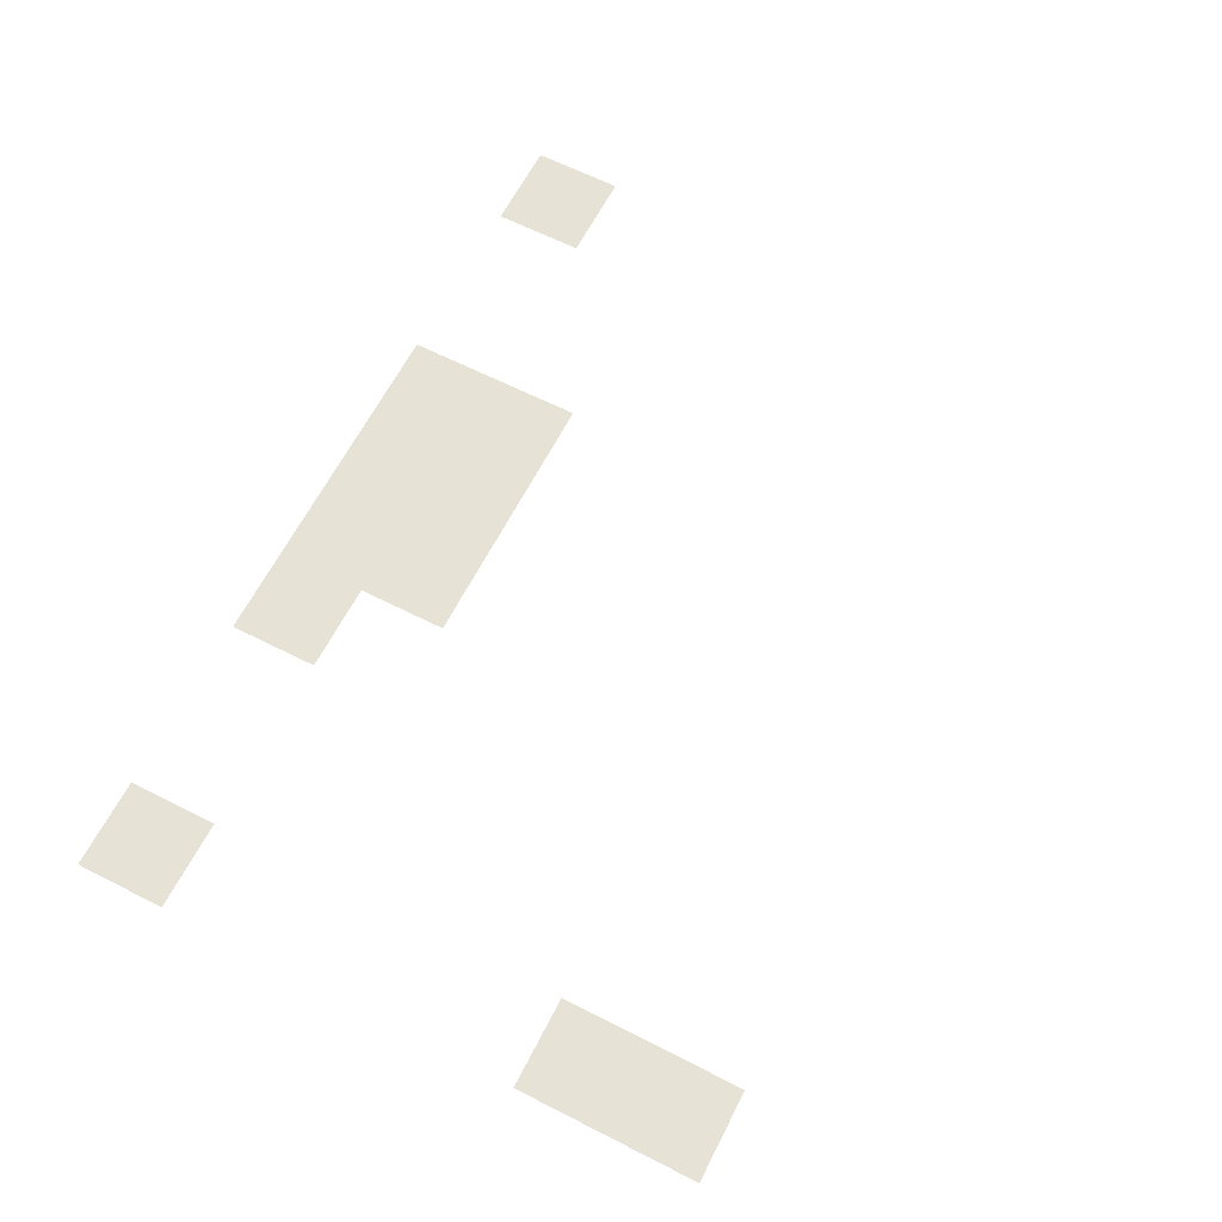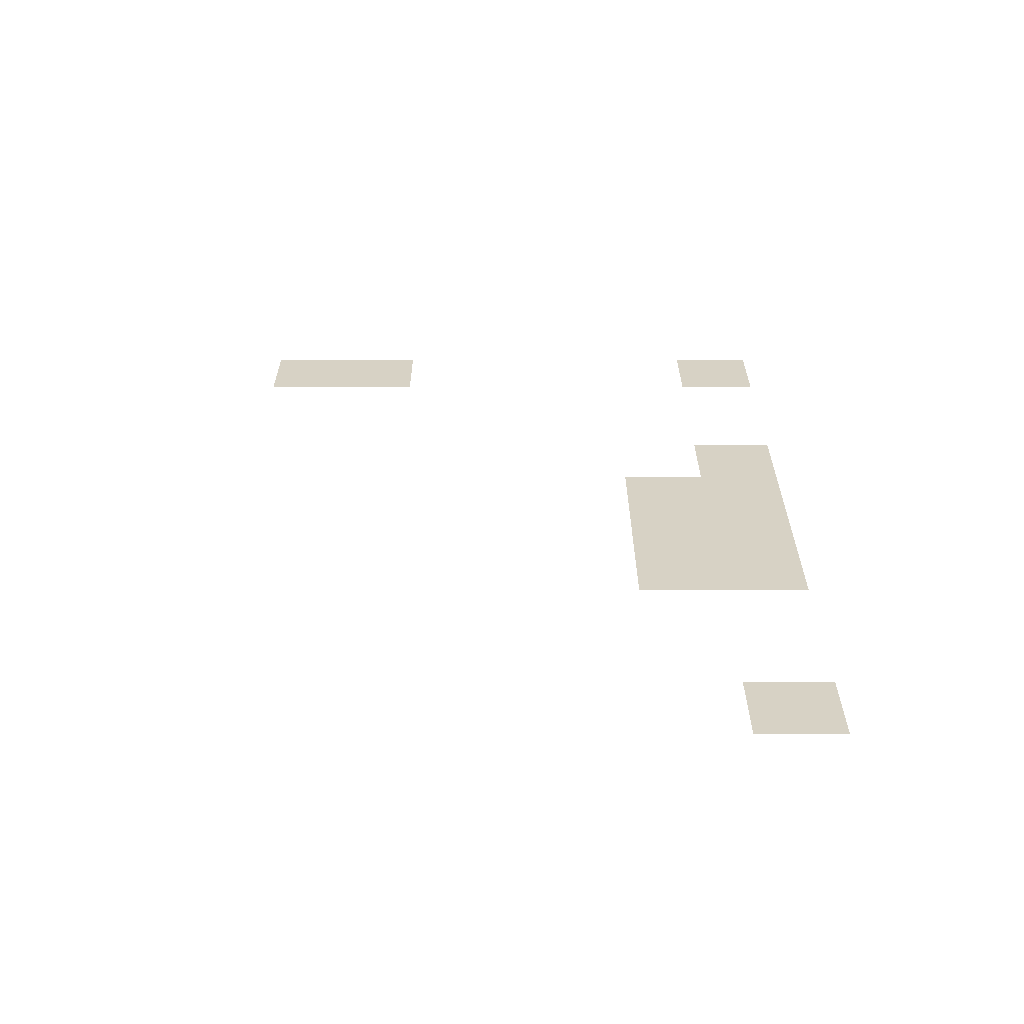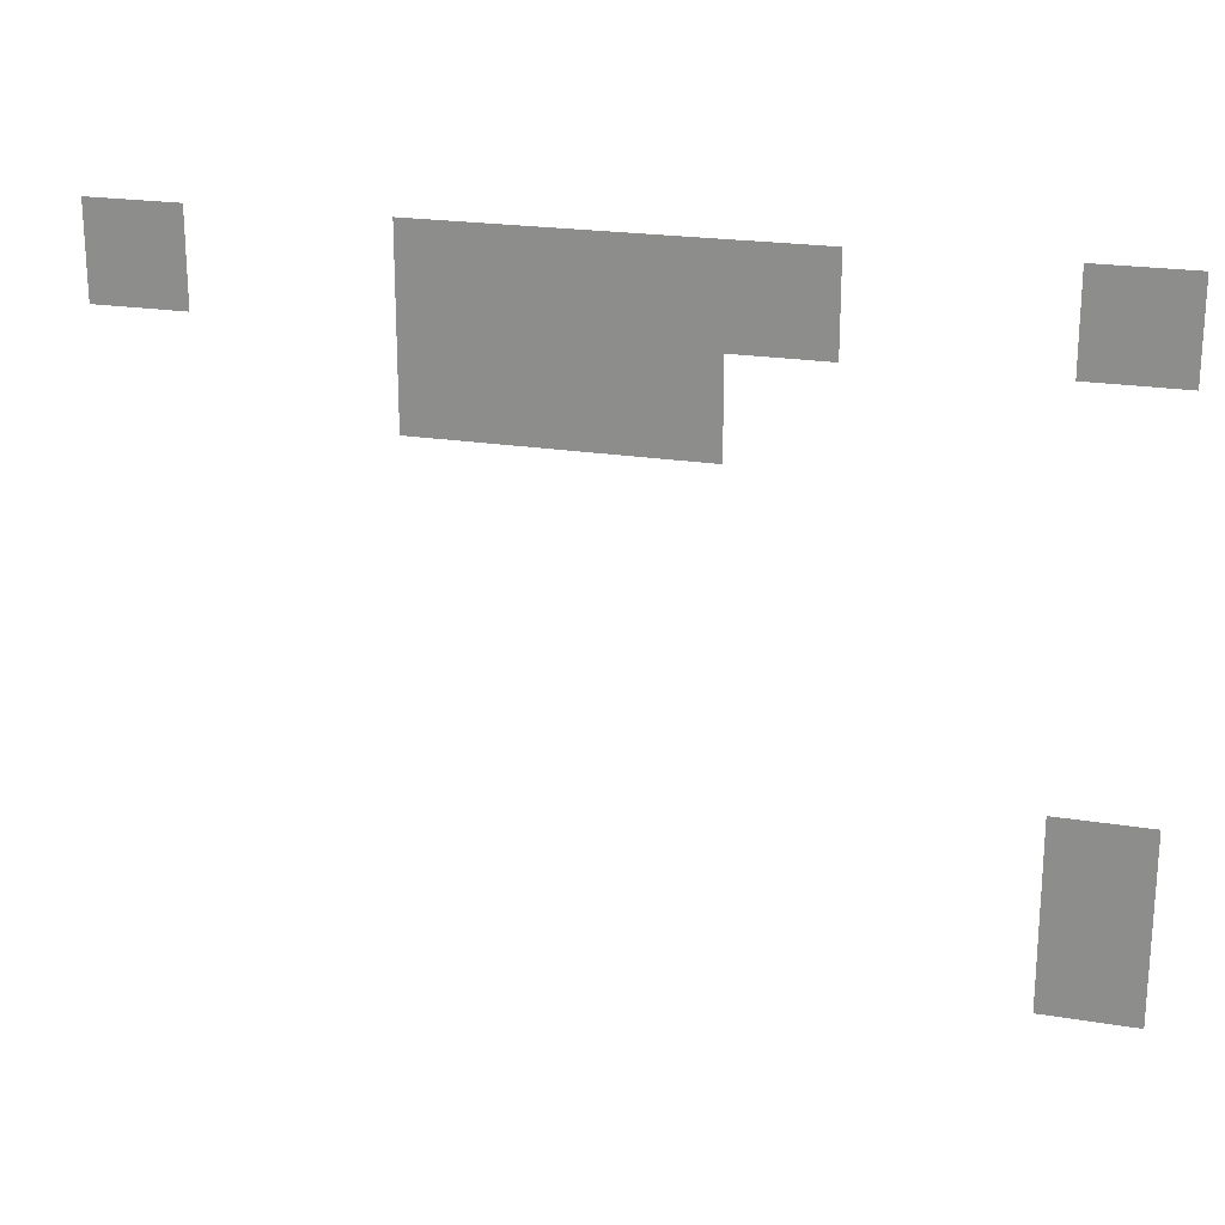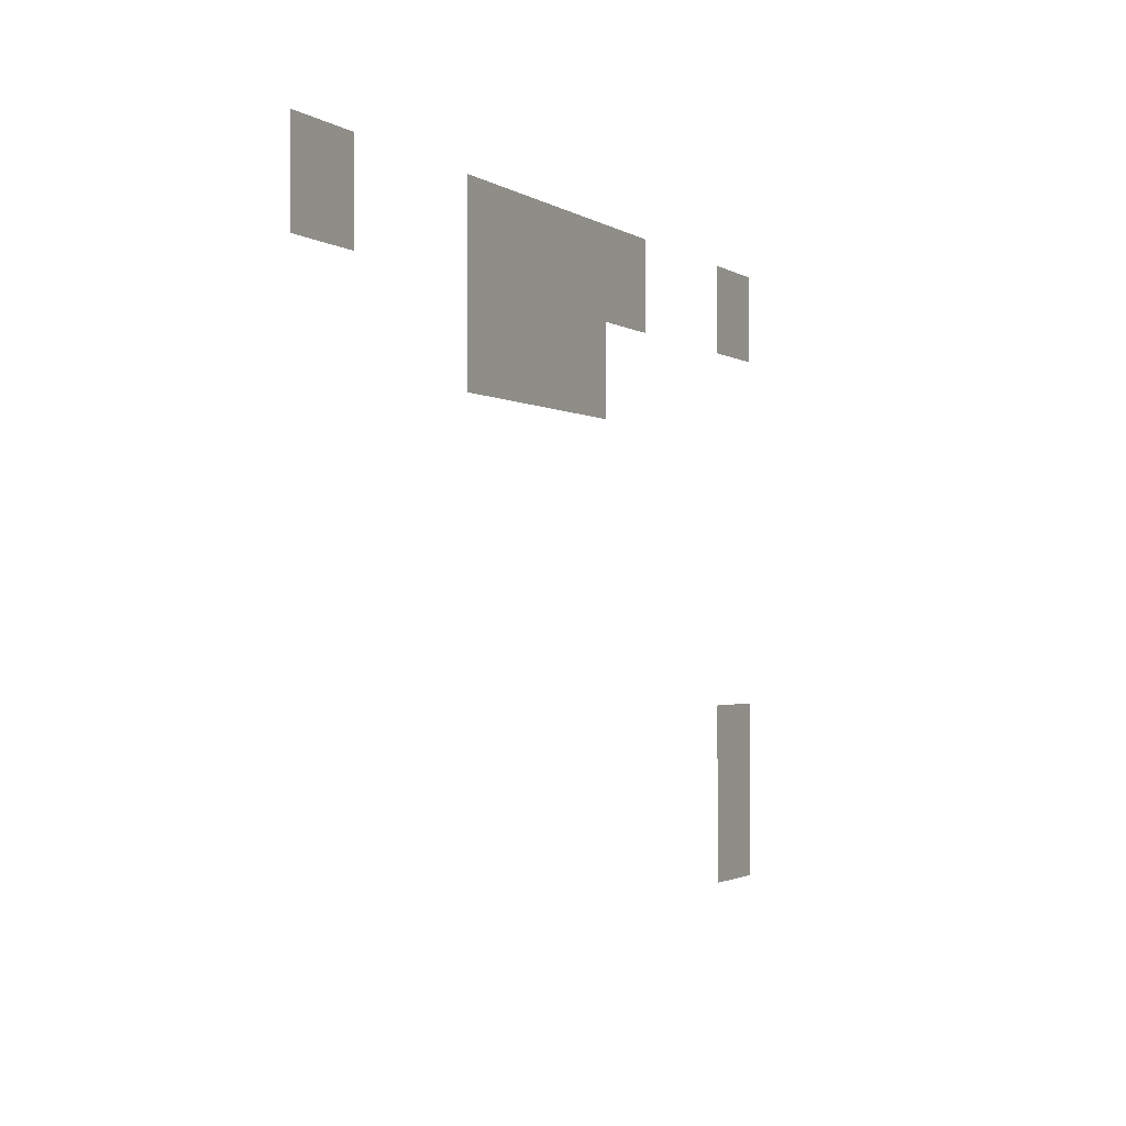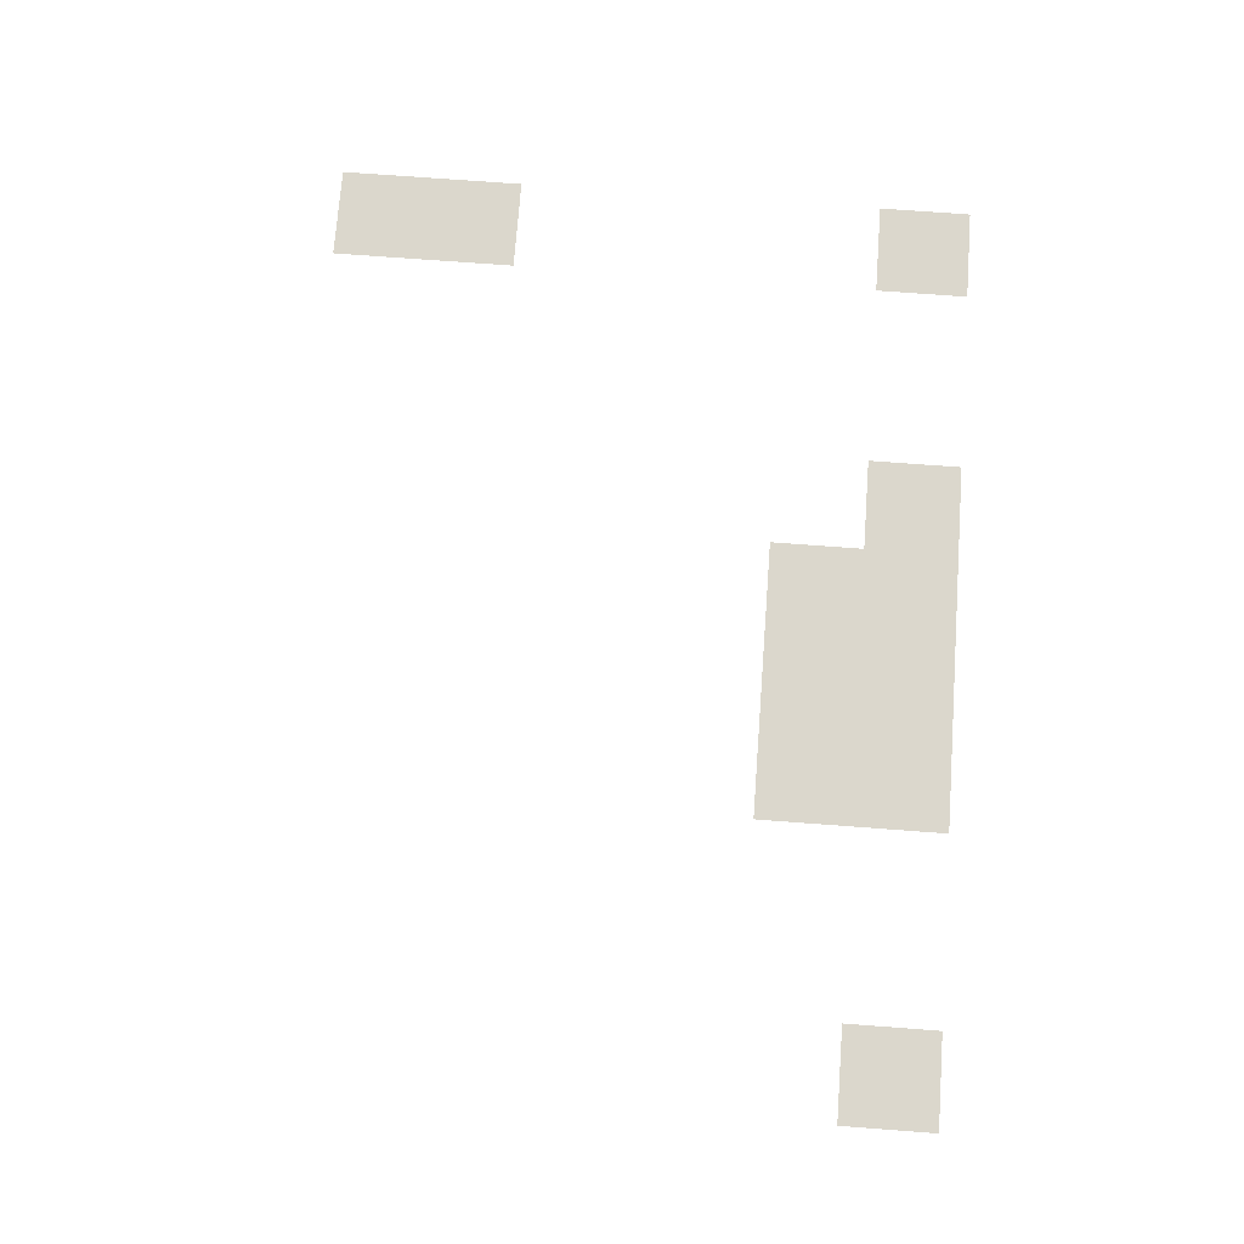
<metadata>
{"format":"obj","ext":"obj","renderer":"f3d","projection":"perspective","resolution":1024,"background":"white","views":[{"elev":63.8,"azim":-62.9,"up":"+Z"},{"elev":27.4,"azim":90.0,"up":"+Z"},{"elev":21.5,"azim":-163.9,"up":"+Y"},{"elev":-1.8,"azim":115.9,"up":"+Y"},{"elev":73.3,"azim":94.3,"up":"+Z"}]}
</metadata>
<code>
v -32 -64 0
v -64 -64 0
v -64 -32 0
v -32 -32 0
v -128 -64 0
v -160 -64 0
v -160 -32 0
v -128 -32 0
v -160 -64 0
v -192 -64 0
v -192 -32 0
v -160 -32 0
v -192 -64 0
v -224 -64 0
v -224 -32 0
v -192 -32 0
v -224 -64 0
v -256 -64 0
v -256 -32 0
v -224 -32 0
v -320 -64 0
v -352 -64 0
v -352 -32 0
v -320 -32 0
v -128 -96 0
v -160 -96 0
v -160 -64 0
v -128 -64 0
v -160 -96 0
v -192 -96 0
v -192 -64 0
v -160 -64 0
v -192 -96 0
v -224 -96 0
v -224 -64 0
v -192 -64 0
v -320 -224 0
v -352 -224 0
v -352 -192 0
v -320 -192 0
v -320 -256 0
v -352 -256 0
v -352 -224 0
v -320 -224 0
g Obedroom_mesh_0003
f 1 2 3 4
f 5 6 7 8
f 9 10 11 12
f 13 14 15 16
f 17 18 19 20
f 21 22 23 24
f 25 26 27 28
f 29 30 31 32
f 33 34 35 36
f 37 38 39 40
f 41 42 43 44

</code>
